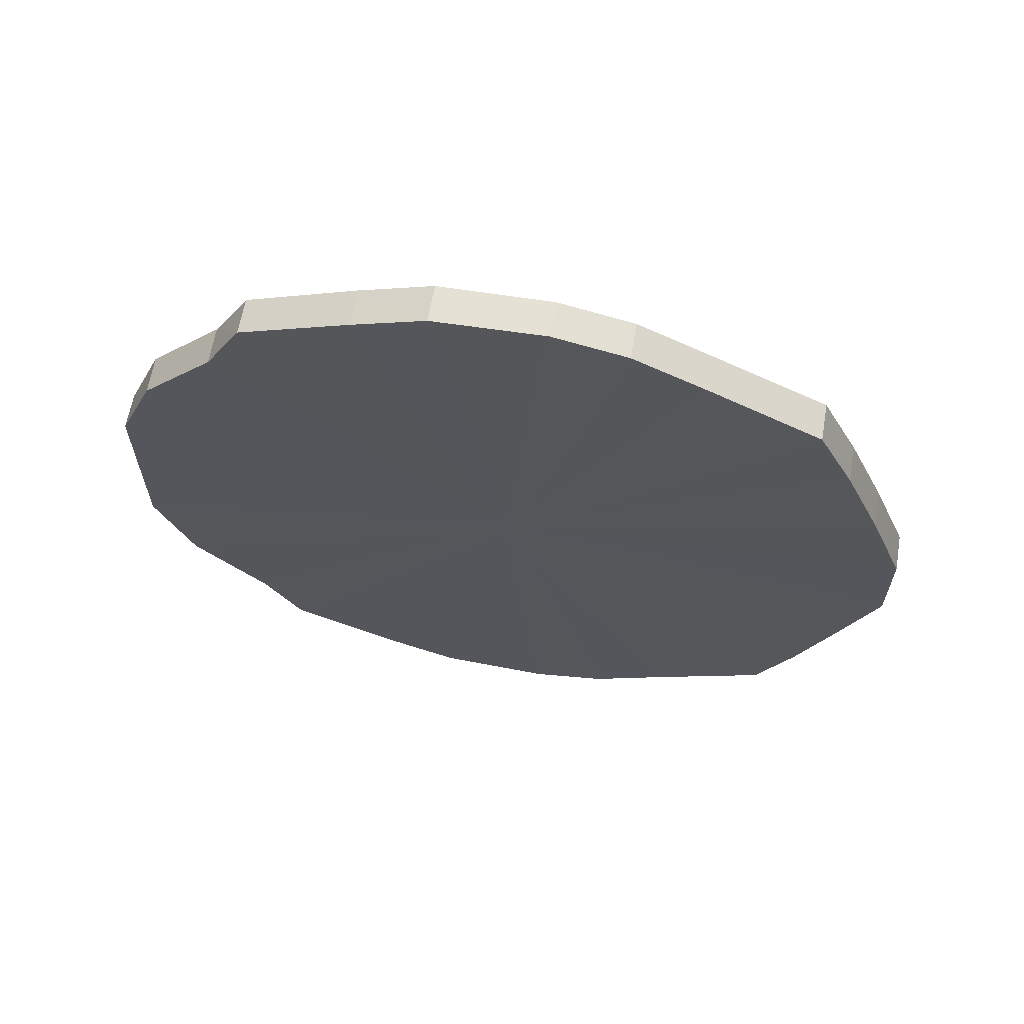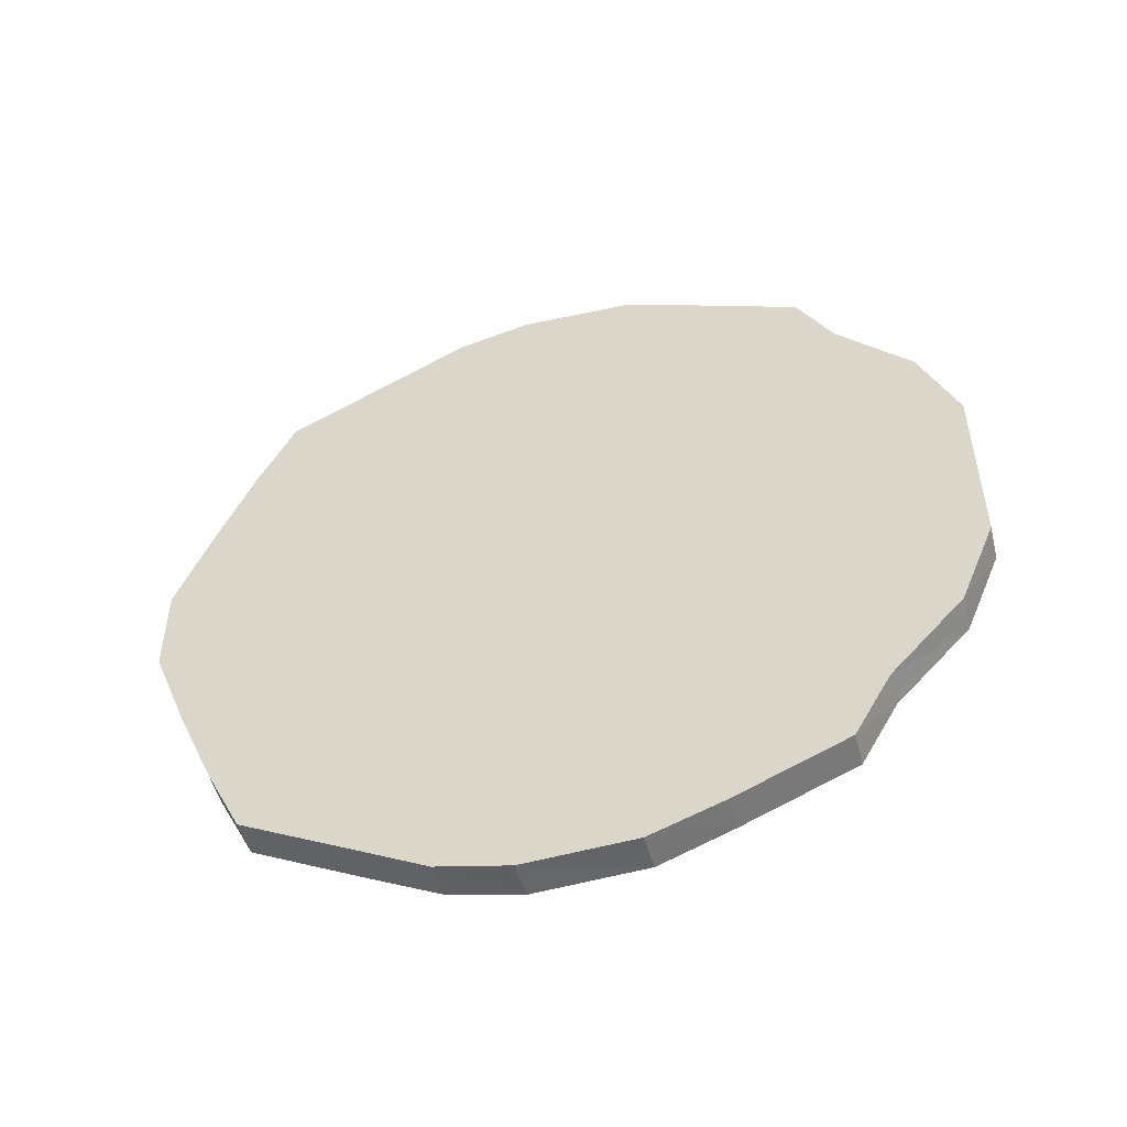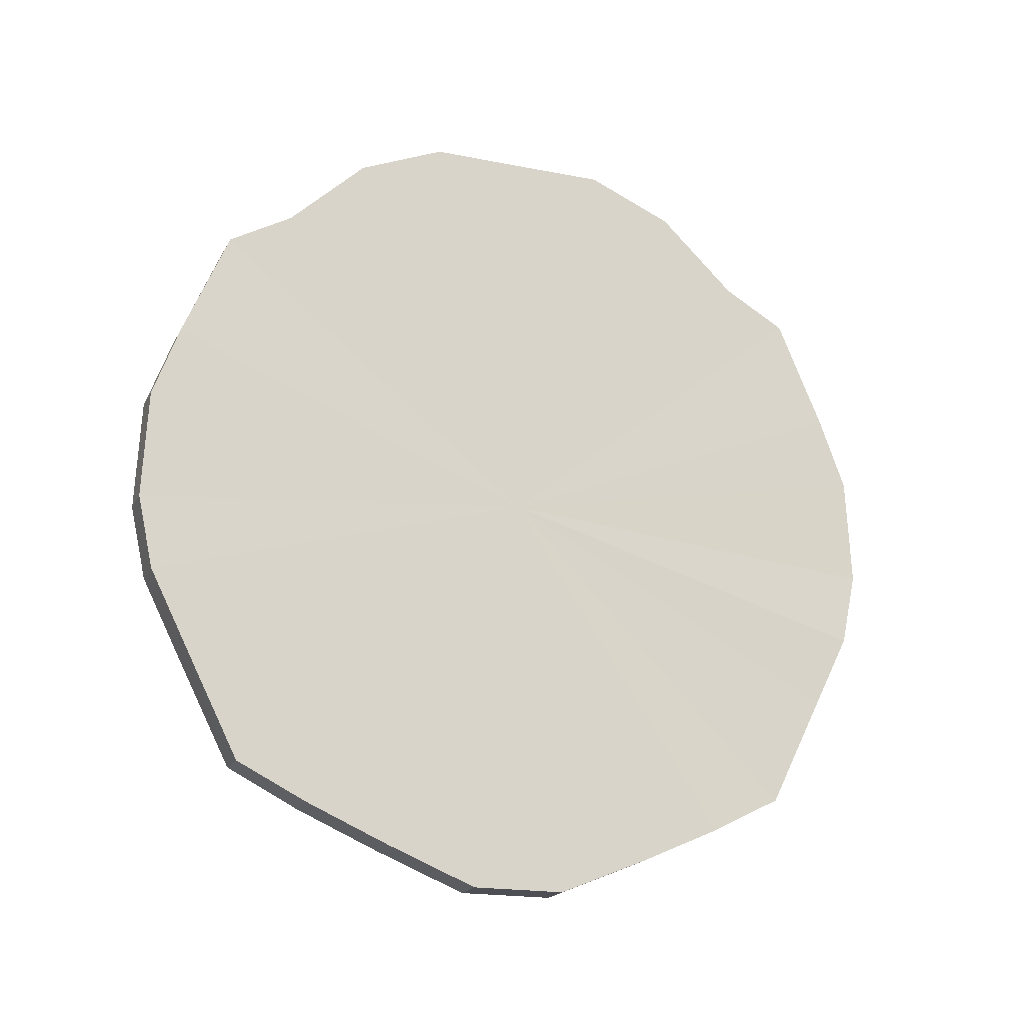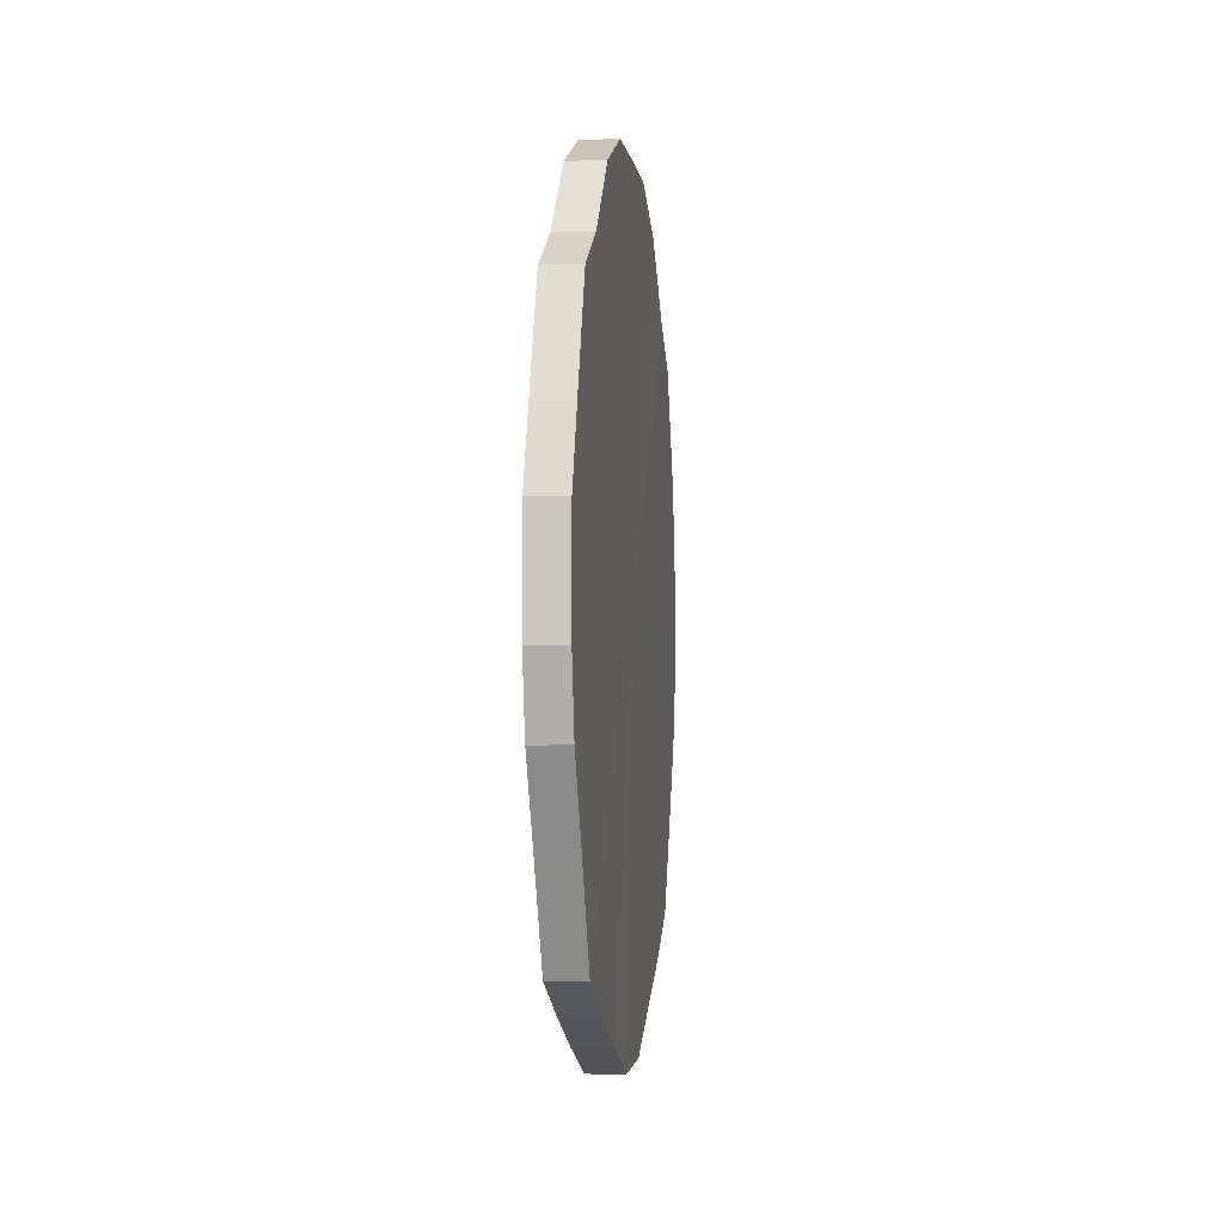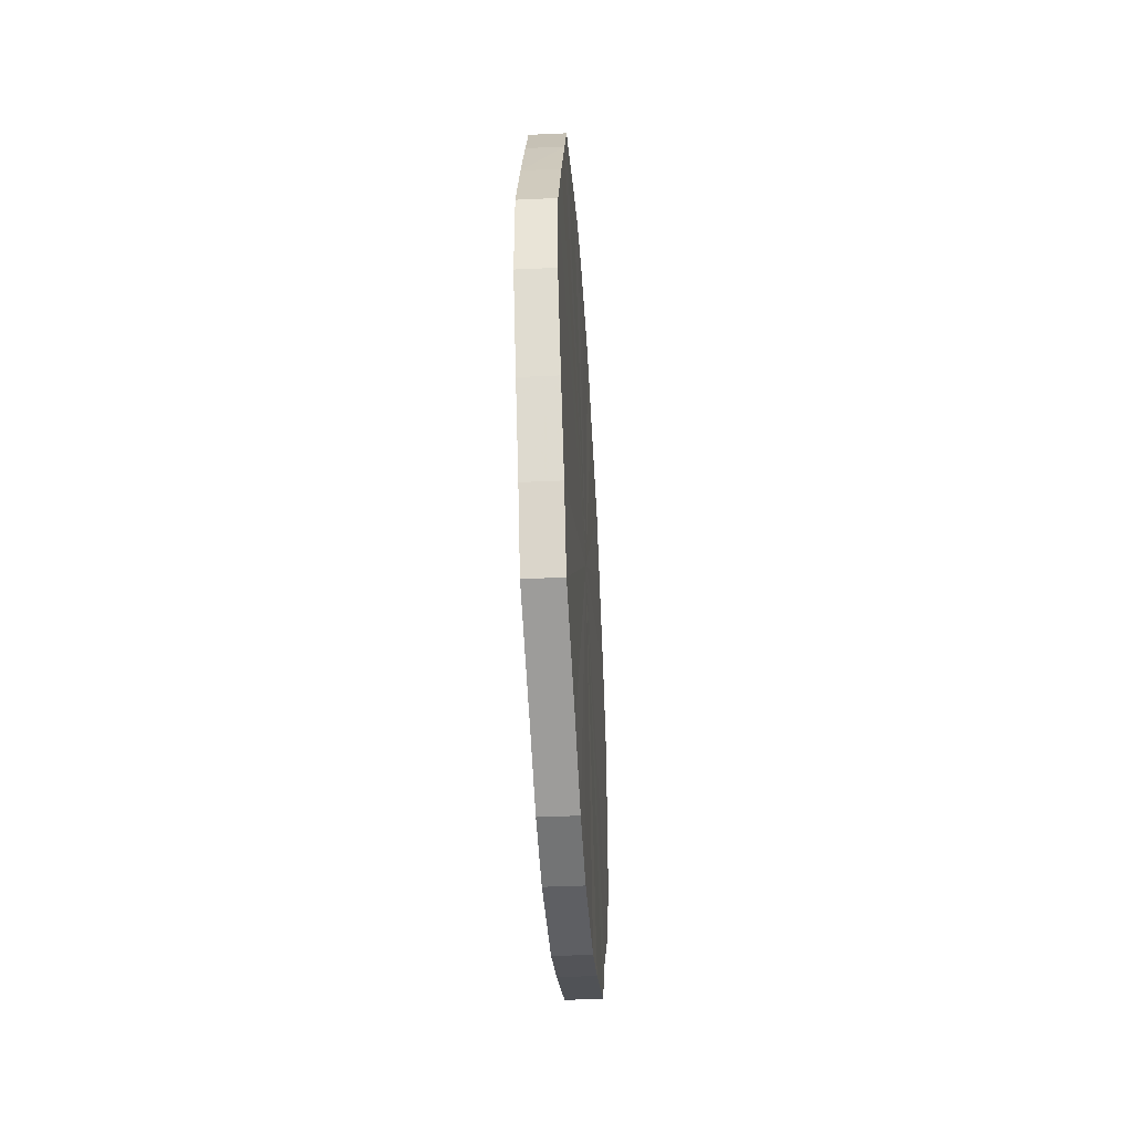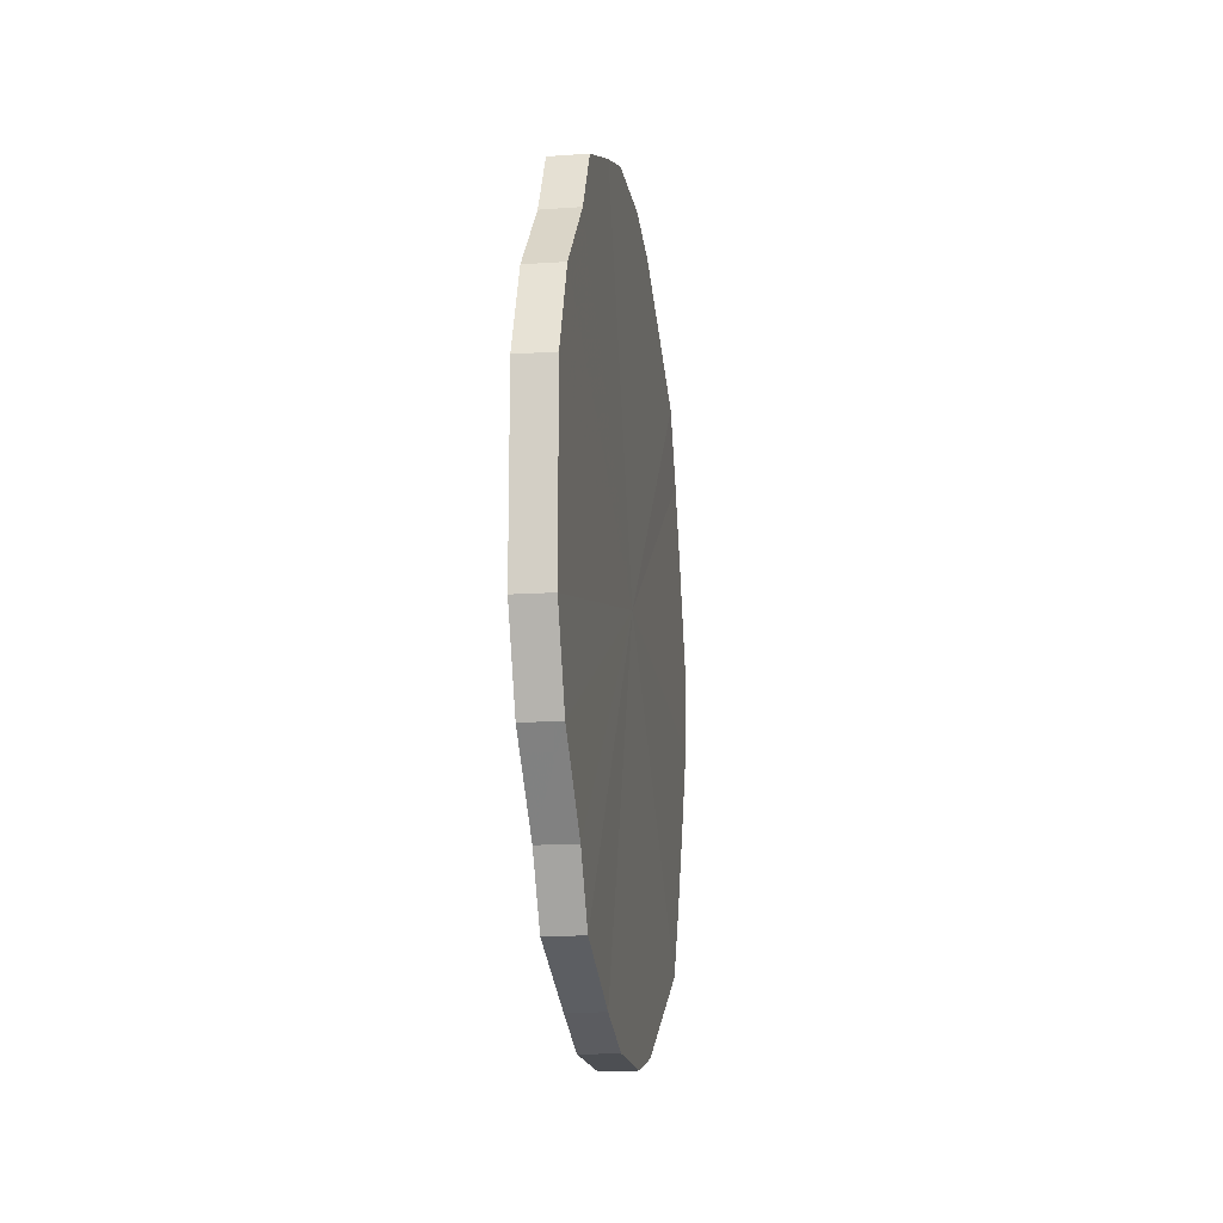
<metadata>
{"format":"obj","ext":"obj","renderer":"f3d","projection":"perspective","resolution":1024,"background":"white","views":[{"elev":63.7,"azim":-79.9,"up":"+Z"},{"elev":-50.2,"azim":104.8,"up":"+Z"},{"elev":-18.7,"azim":-110.8,"up":"+Y"},{"elev":-1.7,"azim":-173.1,"up":"+Y"},{"elev":-43.6,"azim":3.6,"up":"+Z"},{"elev":-14.9,"azim":-171.7,"up":"+Z"}]}
</metadata>
<code>
o 24771
v 2251 1882 14.26
v 2251 1882 14.28
v 2251 1882 14.26
v 2251 1882 14.31
v 2251 1882 14.28
v 2251 1882 14.23
v 2251 1882 14.23
v 2251 1881 14.33
v 2251 1882 14.31
v 2251 1882 14.21
v 2251 1882 14.21
v 2251 1881 14.35
v 2251 1881 14.33
v 2251 1881 14.19
v 2251 1881 14.19
v 2251 1881 14.36
v 2251 1881 14.35
v 2251 1881 14.17
v 2251 1881 14.17
v 2251 1881 14.37
v 2251 1881 14.36
v 2251 1881 14.16
v 2251 1881 14.16
v 2251 1881 14.37
v 2251 1881 14.37
v 2251 1881 14.15
v 2251 1881 14.15
v 2251 1881 14.36
v 2251 1881 14.37
v 2251 1881 14.15
v 2251 1881 14.15
v 2251 1881 14.35
v 2251 1881 14.36
v 2251 1881 14.15
v 2251 1881 14.15
v 2251 1881 14.34
v 2251 1881 14.35
v 2251 1881 14.16
v 2251 1881 14.16
v 2251 1881 14.32
v 2251 1881 14.34
v 2251 1881 14.18
v 2251 1881 14.18
v 2251 1881 14.3
v 2251 1881 14.32
v 2251 1881 14.2
v 2251 1881 14.2
v 2251 1881 14.27
v 2251 1881 14.3
v 2251 1881 14.22
v 2251 1881 14.22
v 2251 1881 14.25
v 2251 1881 14.27
v 2251 1881 14.25
v 2251 1882 14.26
v 2251 1882 14.28
v 2251 1882 14.28
v 2251 1882 14.31
v 2251 1882 14.31
v 2251 1882 14.23
v 2251 1882 14.26
v 2251 1882 14.21
v 2251 1882 14.23
v 2251 1881 14.33
v 2251 1881 14.33
v 2251 1881 14.19
v 2251 1882 14.21
v 2251 1881 14.17
v 2251 1881 14.19
v 2251 1881 14.35
v 2251 1881 14.35
v 2251 1881 14.16
v 2251 1881 14.17
v 2251 1881 14.15
v 2251 1881 14.16
v 2251 1881 14.36
v 2251 1881 14.36
v 2251 1881 14.15
v 2251 1881 14.15
v 2251 1881 14.15
v 2251 1881 14.15
v 2251 1881 14.37
v 2251 1881 14.37
v 2251 1881 14.16
v 2251 1881 14.15
v 2251 1881 14.18
v 2251 1881 14.16
v 2251 1881 14.37
v 2251 1881 14.37
v 2251 1881 14.2
v 2251 1881 14.18
v 2251 1881 14.22
v 2251 1881 14.2
v 2251 1881 14.36
v 2251 1881 14.36
v 2251 1881 14.25
v 2251 1881 14.22
v 2251 1881 14.27
v 2251 1881 14.25
v 2251 1881 14.35
v 2251 1881 14.35
v 2251 1881 14.3
v 2251 1881 14.27
v 2251 1881 14.32
v 2251 1881 14.3
v 2251 1881 14.34
v 2251 1881 14.34
v 2251 1881 14.32
v 2251 1881 14.26
v 2251 1882 14.28
v 2251 1882 14.26
v 2251 1882 14.31
v 2251 1882 14.23
v 2251 1881 14.33
v 2251 1882 14.21
v 2251 1881 14.35
v 2251 1881 14.19
v 2251 1881 14.36
v 2251 1881 14.17
v 2251 1881 14.37
v 2251 1881 14.16
v 2251 1881 14.37
v 2251 1881 14.15
v 2251 1881 14.36
v 2251 1881 14.15
v 2251 1881 14.35
v 2251 1881 14.15
v 2251 1881 14.34
v 2251 1881 14.16
v 2251 1881 14.32
v 2251 1881 14.18
v 2251 1881 14.3
v 2251 1881 14.2
v 2251 1881 14.27
v 2251 1881 14.22
v 2251 1881 14.25
v 2251 1881 14.26
v 2251 1882 14.26
v 2251 1882 14.28
v 2251 1882 14.23
v 2251 1882 14.31
v 2251 1882 14.21
v 2251 1881 14.33
v 2251 1881 14.19
v 2251 1881 14.35
v 2251 1881 14.17
v 2251 1881 14.36
v 2251 1881 14.16
v 2251 1881 14.37
v 2251 1881 14.15
v 2251 1881 14.37
v 2251 1881 14.15
v 2251 1881 14.36
v 2251 1881 14.15
v 2251 1881 14.35
v 2251 1881 14.16
v 2251 1881 14.34
v 2251 1881 14.18
v 2251 1881 14.32
v 2251 1881 14.2
v 2251 1881 14.3
v 2251 1881 14.22
v 2251 1881 14.27
v 2251 1881 14.25
f 1 2 3
f 2 4 5
f 6 1 7
f 4 8 9
f 10 6 11
f 8 12 13
f 14 10 15
f 12 16 17
f 18 14 19
f 16 20 21
f 22 18 23
f 20 24 25
f 26 22 27
f 24 28 29
f 30 26 31
f 28 32 33
f 34 30 35
f 32 36 37
f 38 34 39
f 36 40 41
f 42 38 43
f 40 44 45
f 46 42 47
f 44 48 49
f 50 46 51
f 48 52 53
f 52 50 54
f 55 56 57
f 57 58 59
f 60 61 55
f 62 63 60
f 59 64 65
f 66 67 62
f 68 69 66
f 65 70 71
f 72 73 68
f 74 75 72
f 71 76 77
f 78 79 74
f 80 81 78
f 77 82 83
f 84 85 80
f 86 87 84
f 83 88 89
f 90 91 86
f 92 93 90
f 89 94 95
f 96 97 92
f 98 99 96
f 95 100 101
f 102 103 98
f 104 105 102
f 101 106 107
f 107 108 104
f 109 110 111
f 109 112 110
f 109 111 113
f 109 114 112
f 109 113 115
f 109 116 114
f 109 115 117
f 109 118 116
f 109 117 119
f 109 120 118
f 109 119 121
f 109 122 120
f 109 121 123
f 109 124 122
f 109 123 125
f 109 126 124
f 109 125 127
f 109 128 126
f 109 127 129
f 109 130 128
f 109 129 131
f 109 132 130
f 109 131 133
f 109 134 132
f 109 133 135
f 109 136 134
f 109 135 136
f 137 138 139
f 137 140 138
f 137 139 141
f 137 142 140
f 137 141 143
f 137 144 142
f 137 143 145
f 137 146 144
f 137 145 147
f 137 148 146
f 137 147 149
f 137 150 148
f 137 149 151
f 137 152 150
f 137 151 153
f 137 154 152
f 137 153 155
f 137 156 154
f 137 155 157
f 137 158 156
f 137 157 159
f 137 160 158
f 137 159 161
f 137 162 160
f 137 161 163
f 137 164 162
f 137 163 164

</code>
